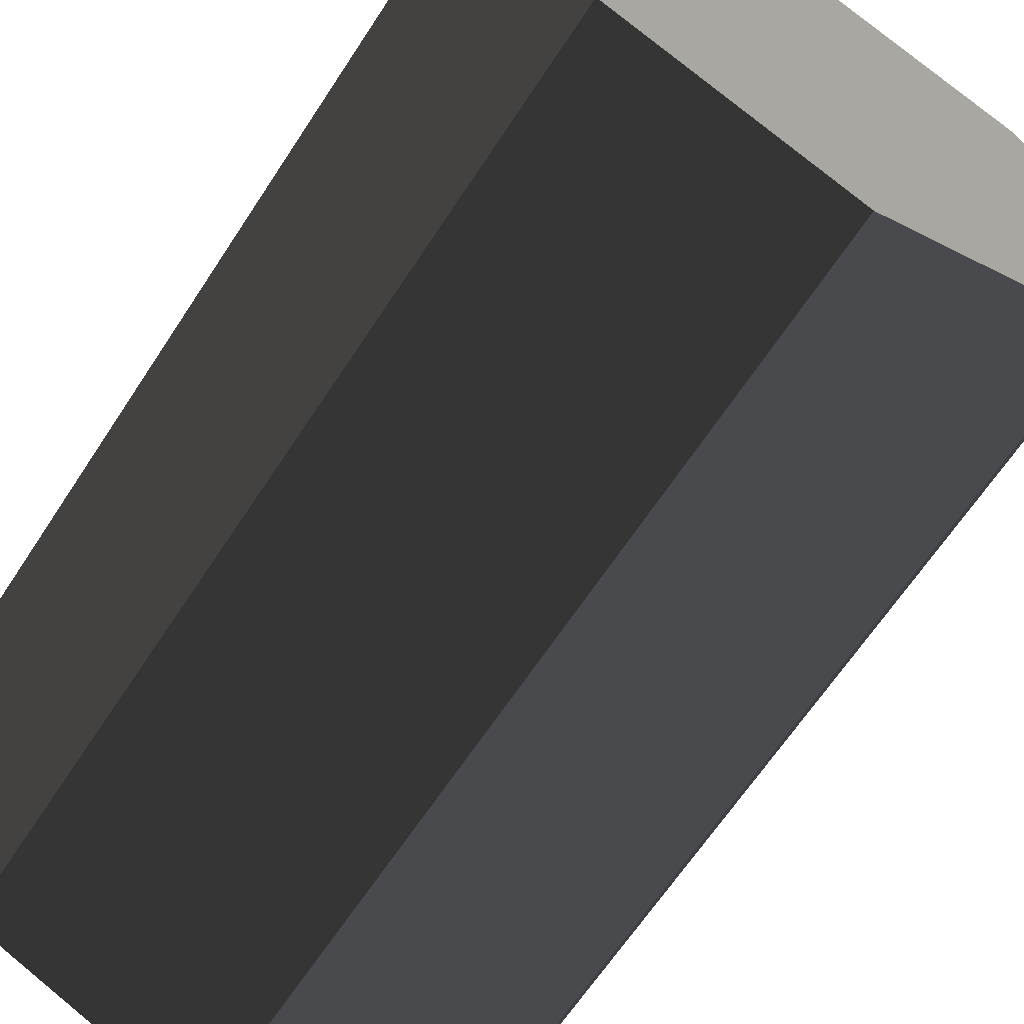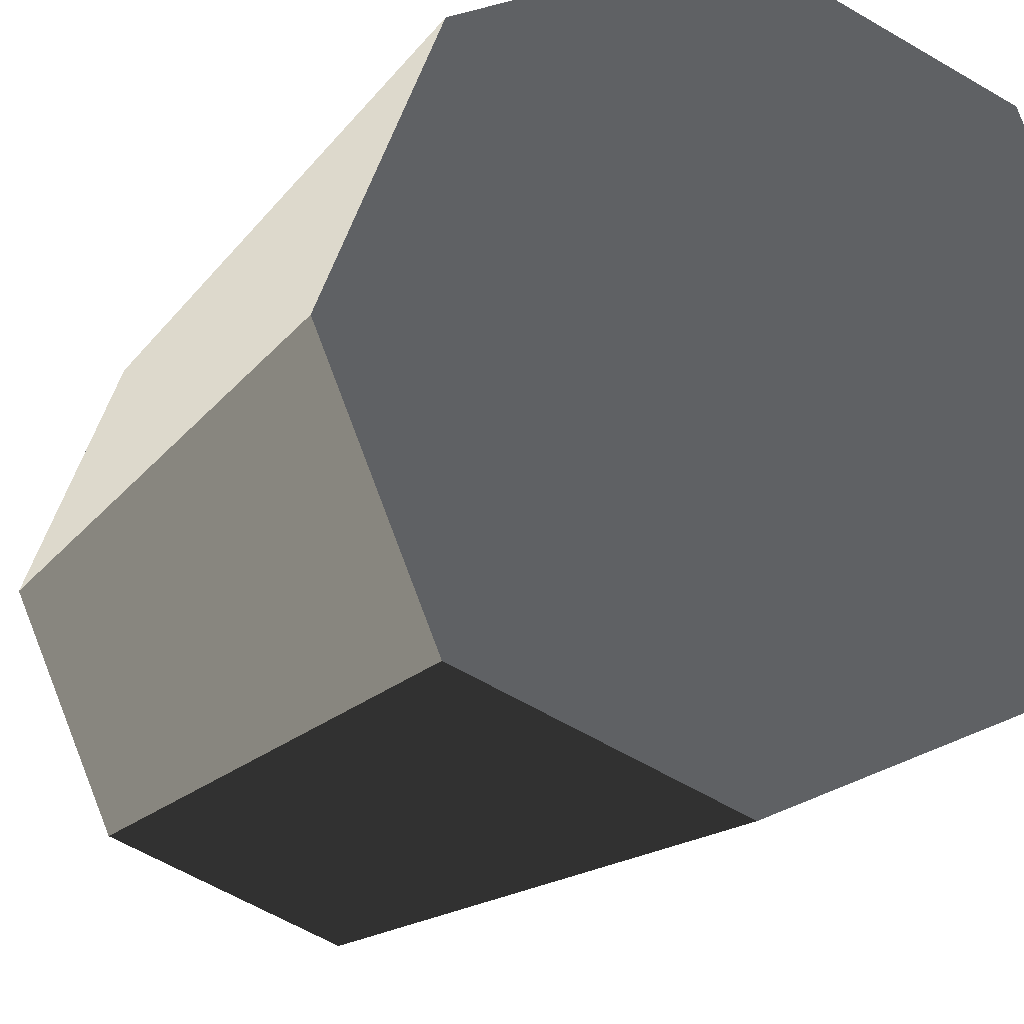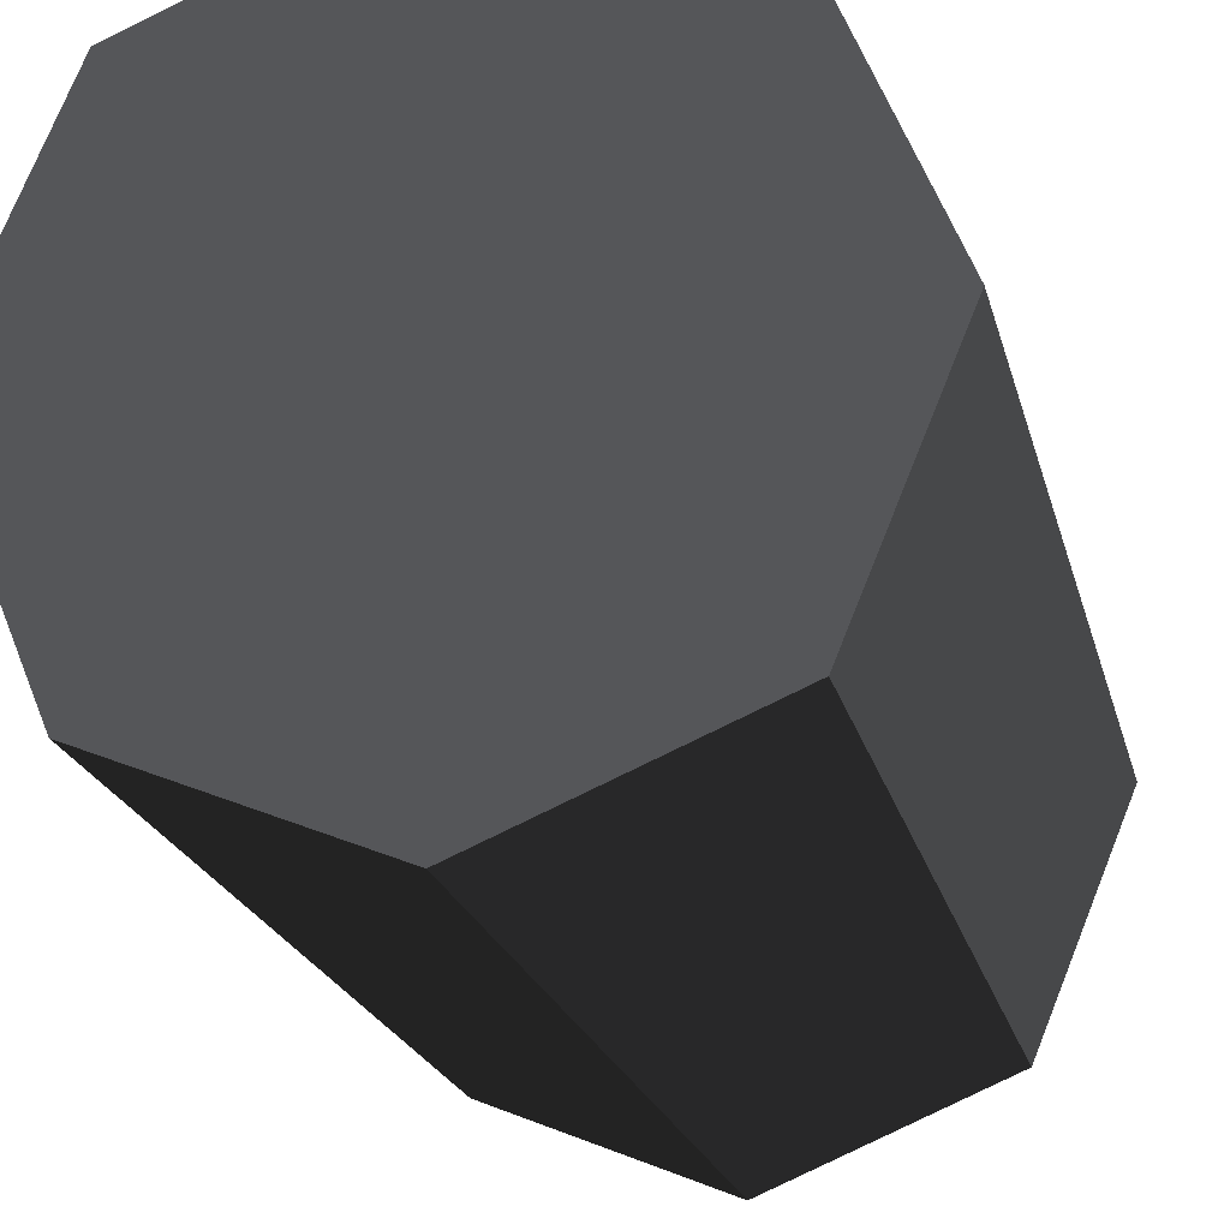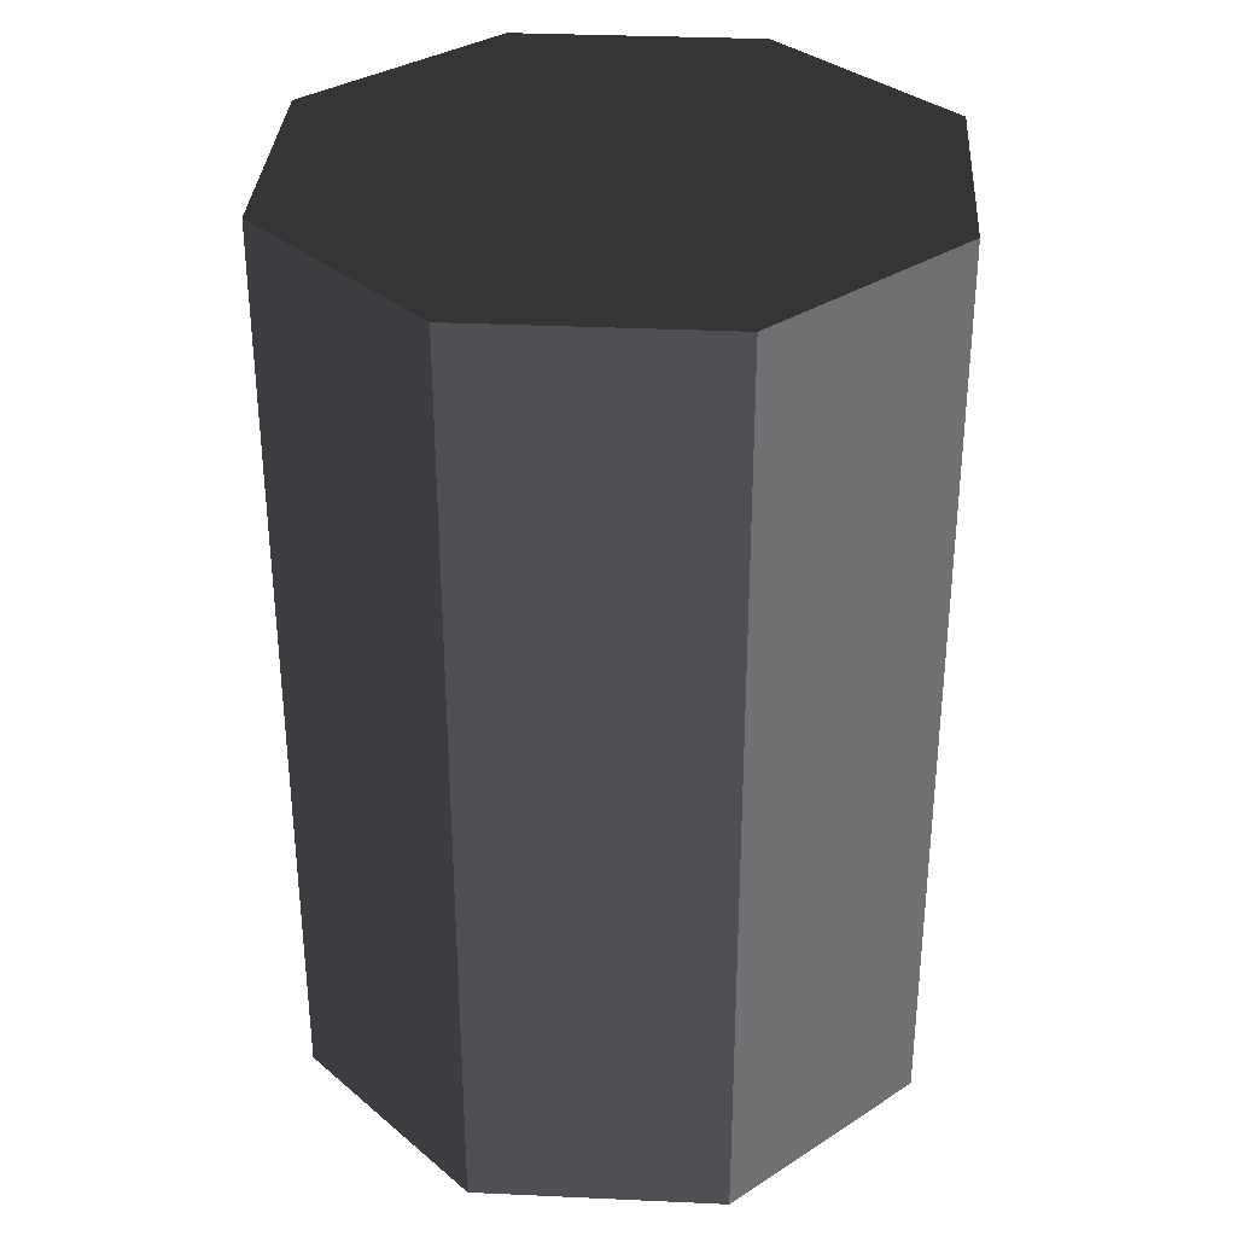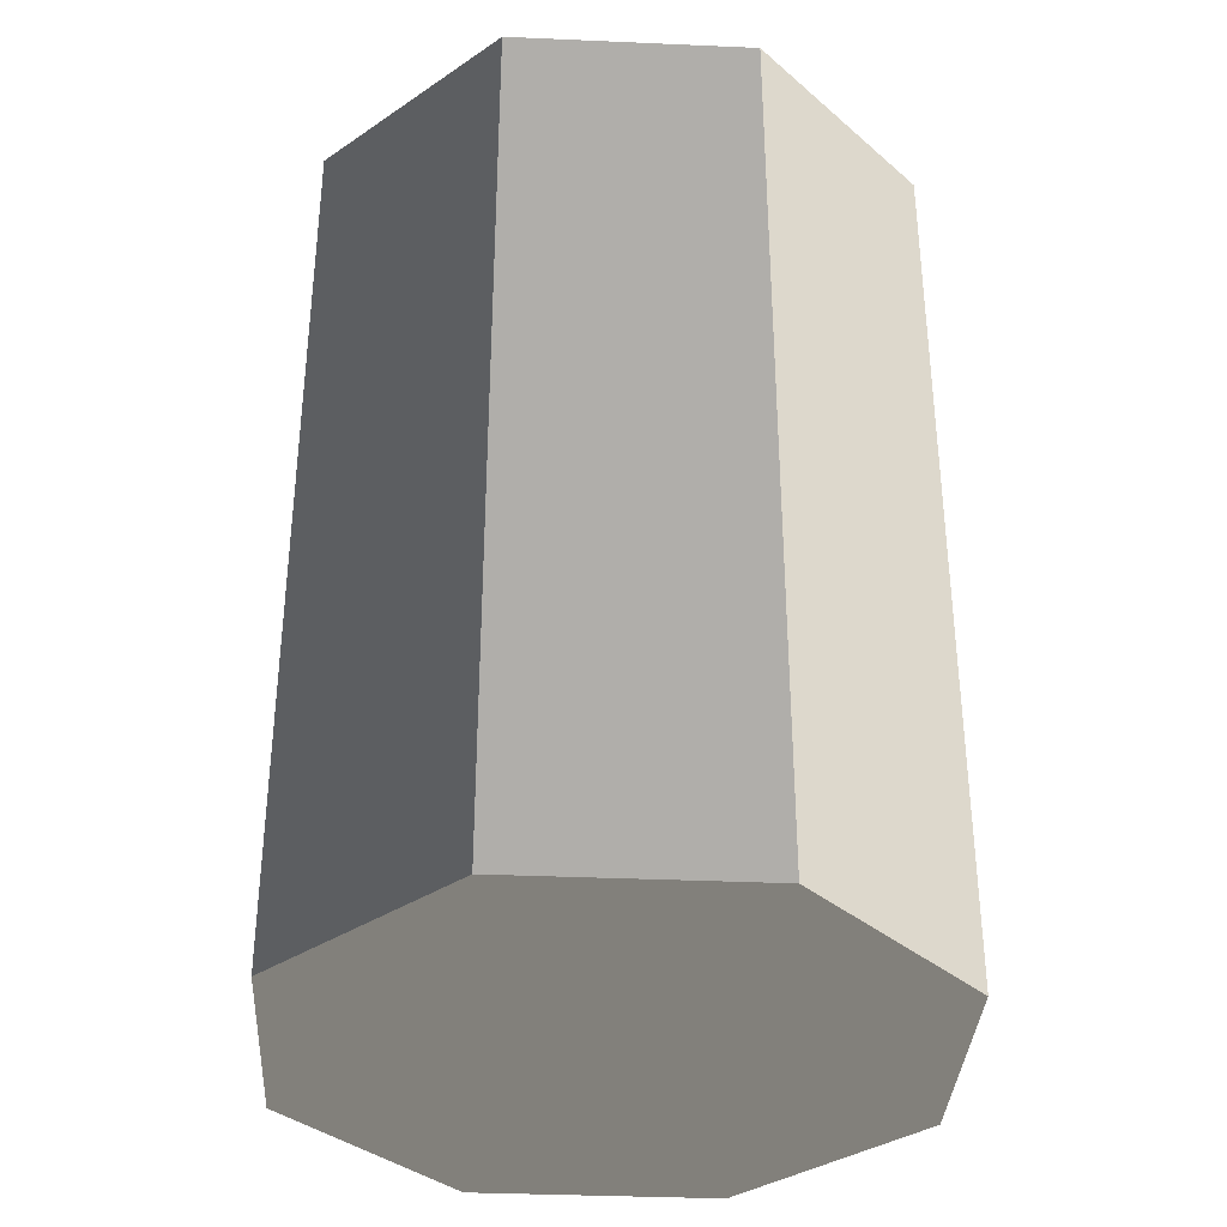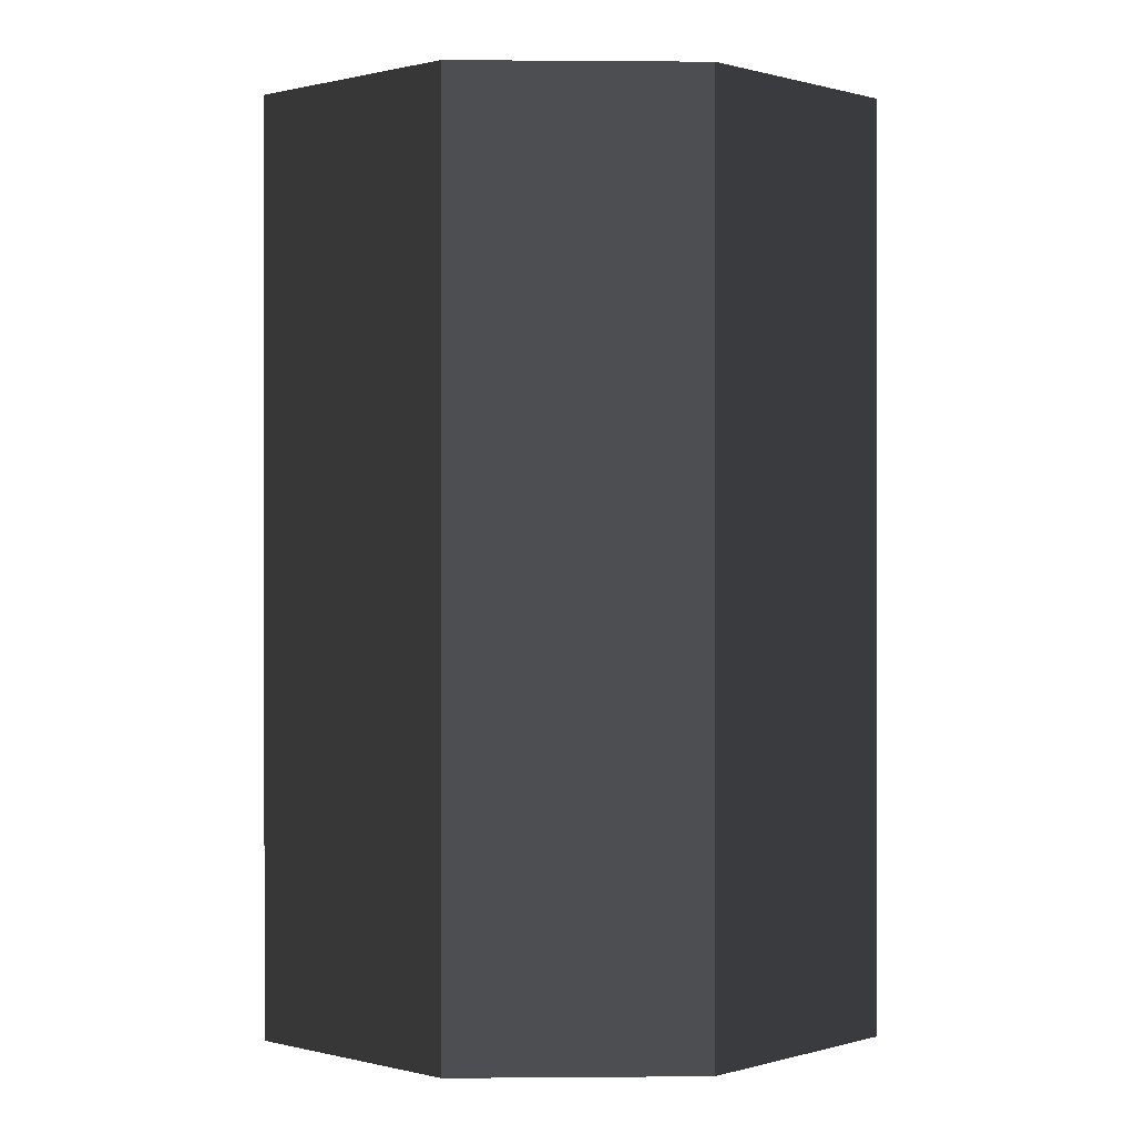
<metadata>
{"format":"obj","ext":"obj","renderer":"f3d","projection":"perspective","resolution":1024,"background":"white","views":[{"elev":-64.6,"azim":146.9,"up":"+Z"},{"elev":-14.0,"azim":158.7,"up":"+Z"},{"elev":-21.1,"azim":-166.8,"up":"+Z"},{"elev":33.4,"azim":-108.9,"up":"+Y"},{"elev":-35.5,"azim":-115.8,"up":"+Y"},{"elev":0.4,"azim":155.6,"up":"+Y"}]}
</metadata>
<code>
v 0.502 -1.464e-06 -0.502
v 0.502 2.015 -0.502
v -3.302e-06 2.015 -0.7099
v -1.339e-06 -2.07e-06 -0.7099
v -1.339e-06 -2.07e-06 -0.7099
v -3.302e-06 2.015 -0.7099
v -0.502 2.015 -0.502
v -0.502 -2.647e-06 -0.502
v -0.502 -2.647e-06 -0.502
v -0.502 2.015 -0.502
v -0.7099 2.015 1.057e-06
v -0.7099 -2.909e-06 1.442e-06
v -0.7099 -2.909e-06 1.442e-06
v -0.7099 2.015 1.057e-06
v -0.502 2.015 0.502
v -0.502 -3.599e-06 0.502
v -0.502 -3.599e-06 0.502
v -0.502 2.015 0.502
v -3.295e-06 2.015 0.7099
v -4.002e-06 -2.993e-06 0.7099
v -4.002e-06 -2.993e-06 0.7099
v -3.295e-06 2.015 0.7099
v 0.502 2.015 0.502
v 0.502 -2.416e-06 0.502
v 0.502 -2.416e-06 0.502
v 0.502 2.015 0.502
v 0.7099 2.015 1.825e-07
v 0.7099 -2.154e-06 5.677e-07
v 0.7099 -2.154e-06 5.677e-07
v 0.7099 2.015 1.825e-07
v 0.502 2.015 -0.502
v 0.502 -1.464e-06 -0.502
v -1.339e-06 -2.07e-06 -0.7099
v -2.671e-06 -2.532e-06 1.005e-06
v 0.502 -1.464e-06 -0.502
v -0.502 -2.647e-06 -0.502
v -0.7099 -2.909e-06 1.442e-06
v -0.502 -3.599e-06 0.502
v -4.002e-06 -2.993e-06 0.7099
v 0.502 -2.416e-06 0.502
v 0.7099 -2.154e-06 5.677e-07
v 0.502 2.015 -0.502
v -1.963e-06 2.015 6.198e-07
v -3.302e-06 2.015 -0.7099
v -0.502 2.015 -0.502
v -0.7099 2.015 1.057e-06
v -0.502 2.015 0.502
v -3.295e-06 2.015 0.7099
v 0.502 2.015 0.502
v 0.7099 2.015 1.825e-07
g barrel_02_(2)_585_95
f 1 3 2
f 1 4 3
f 5 7 6
f 5 8 7
f 9 11 10
f 9 12 11
f 13 15 14
f 13 16 15
f 17 19 18
f 17 20 19
f 21 23 22
f 21 24 23
f 25 27 26
f 25 28 27
f 29 31 30
f 29 32 31
f 33 35 34
f 36 33 34
f 37 36 34
f 38 37 34
f 39 38 34
f 40 39 34
f 41 40 34
f 35 41 34
f 42 44 43
f 44 45 43
f 45 46 43
f 46 47 43
f 47 48 43
f 48 49 43
f 49 50 43
f 50 42 43

</code>
